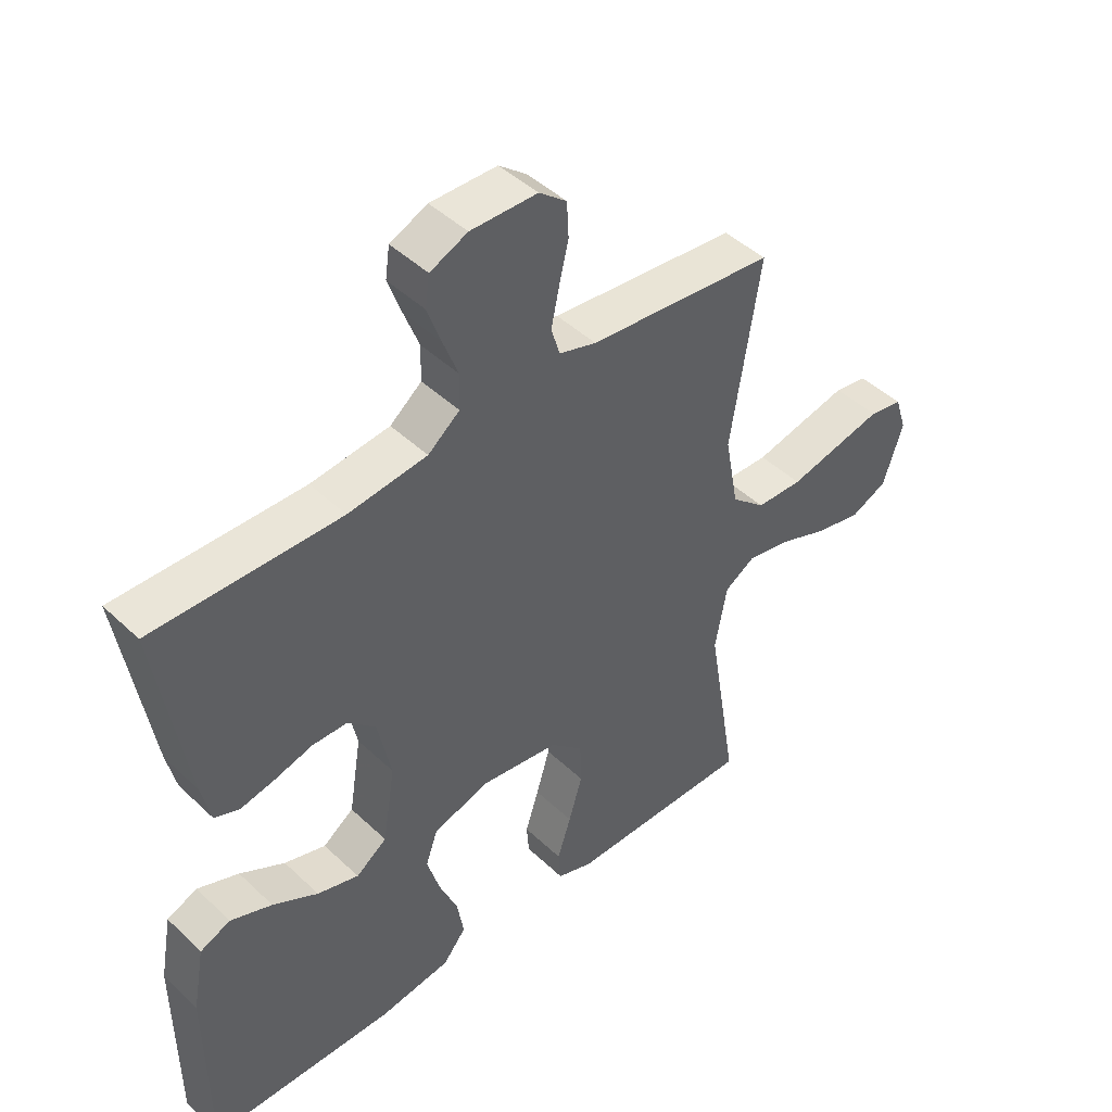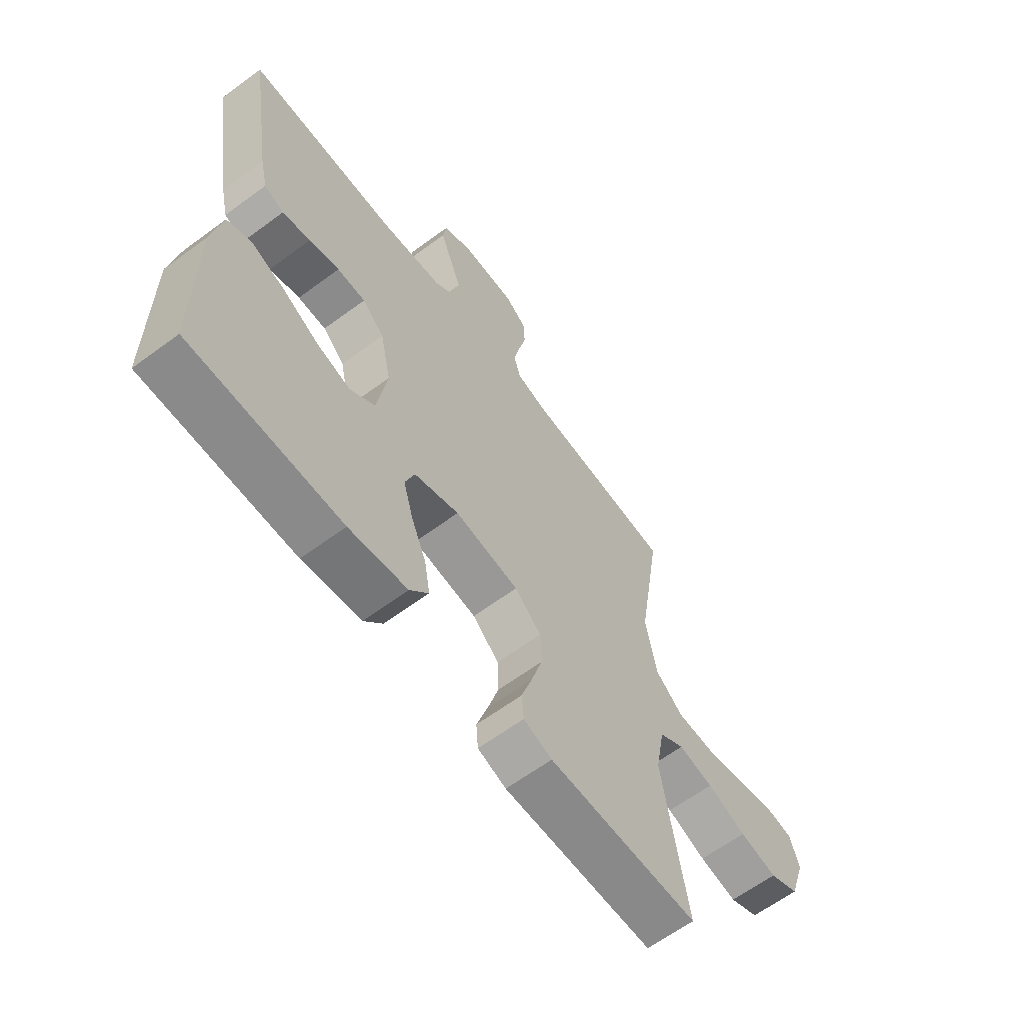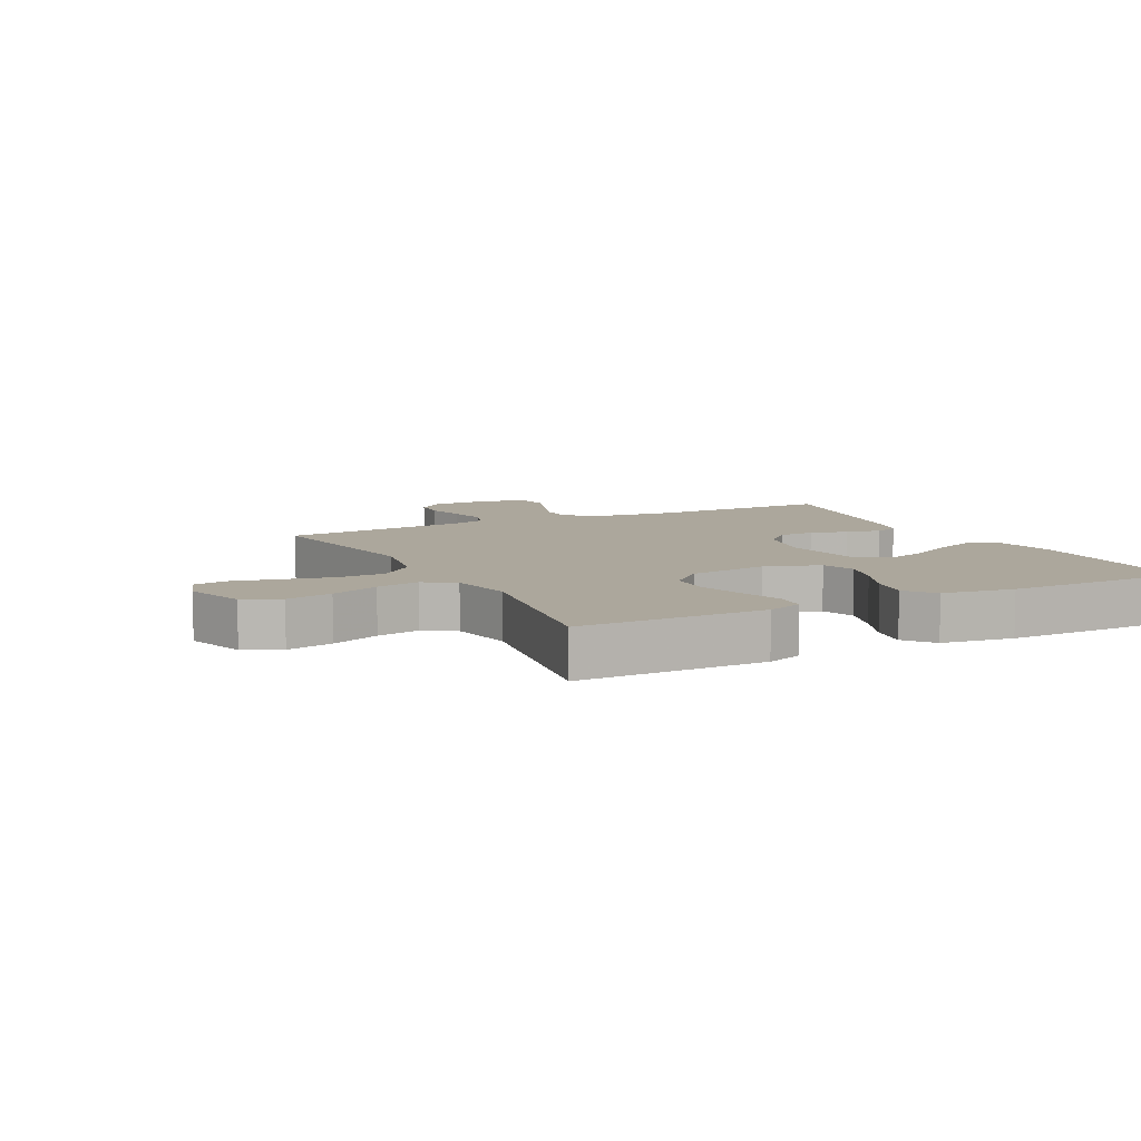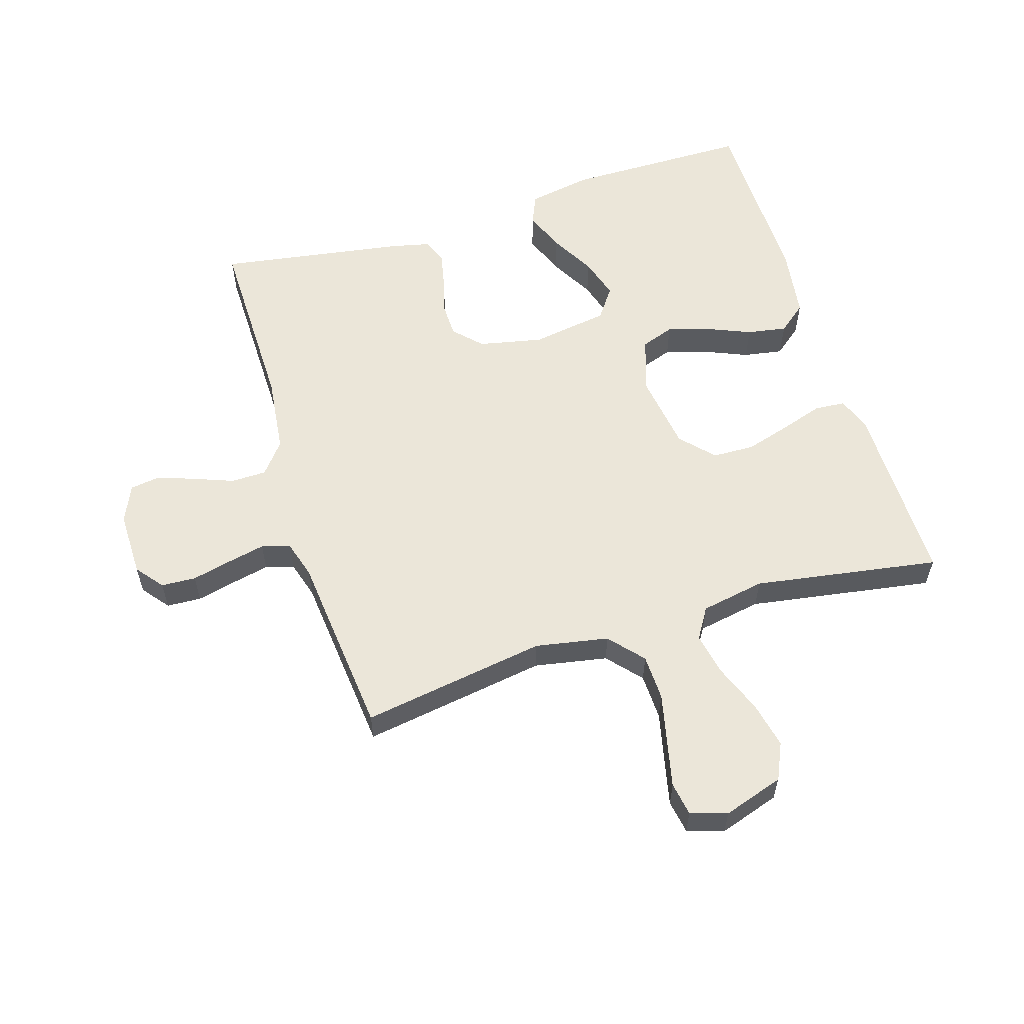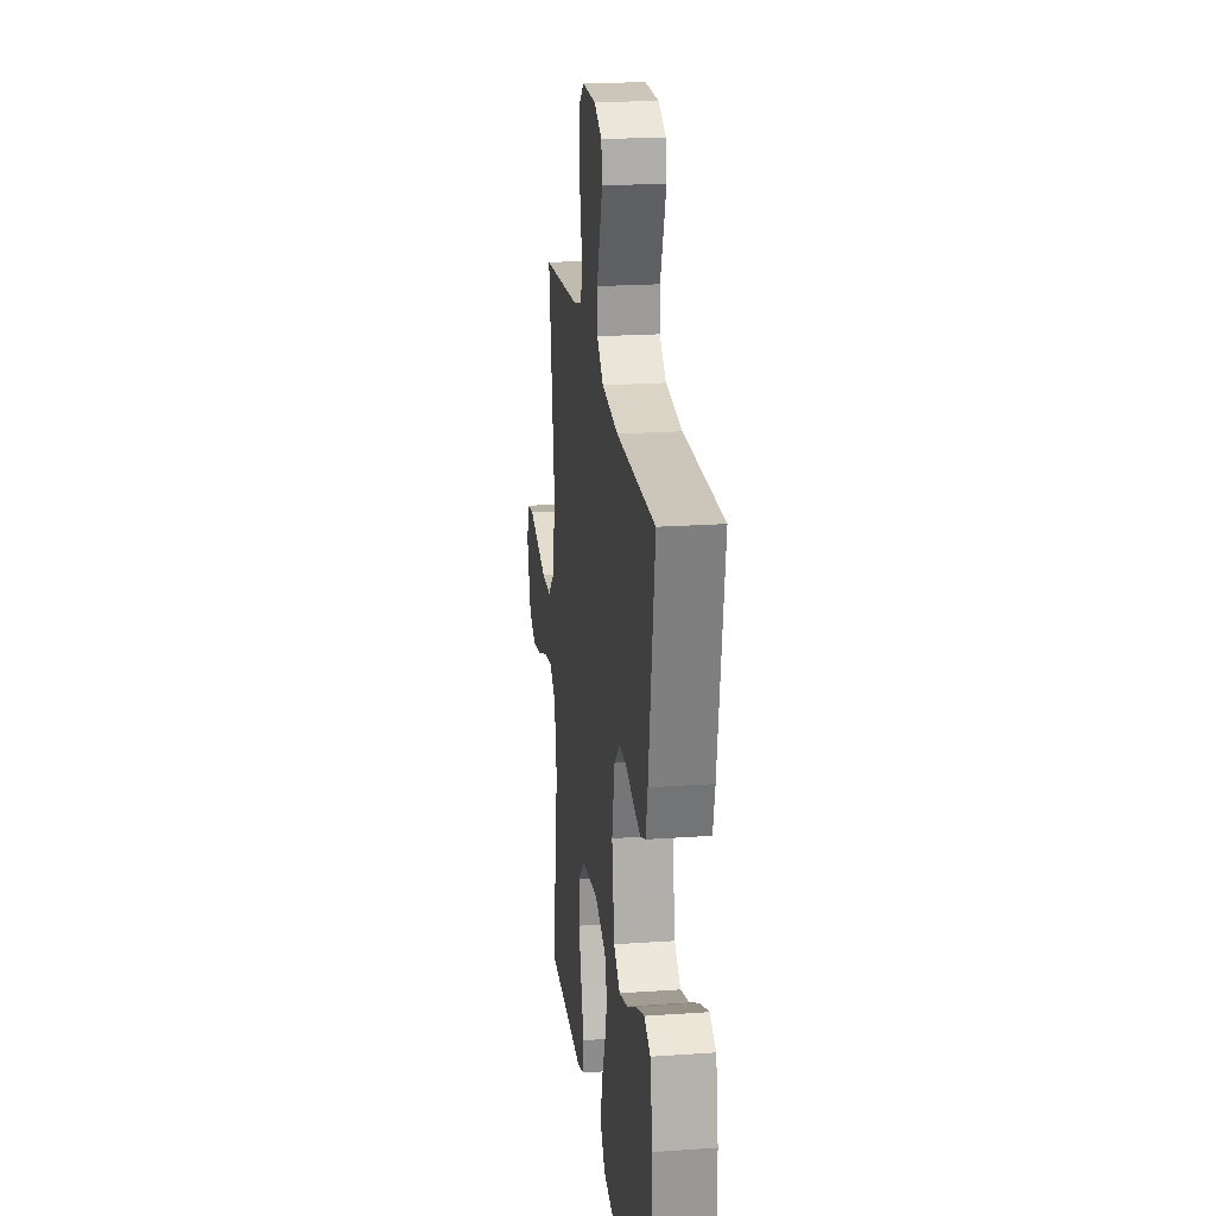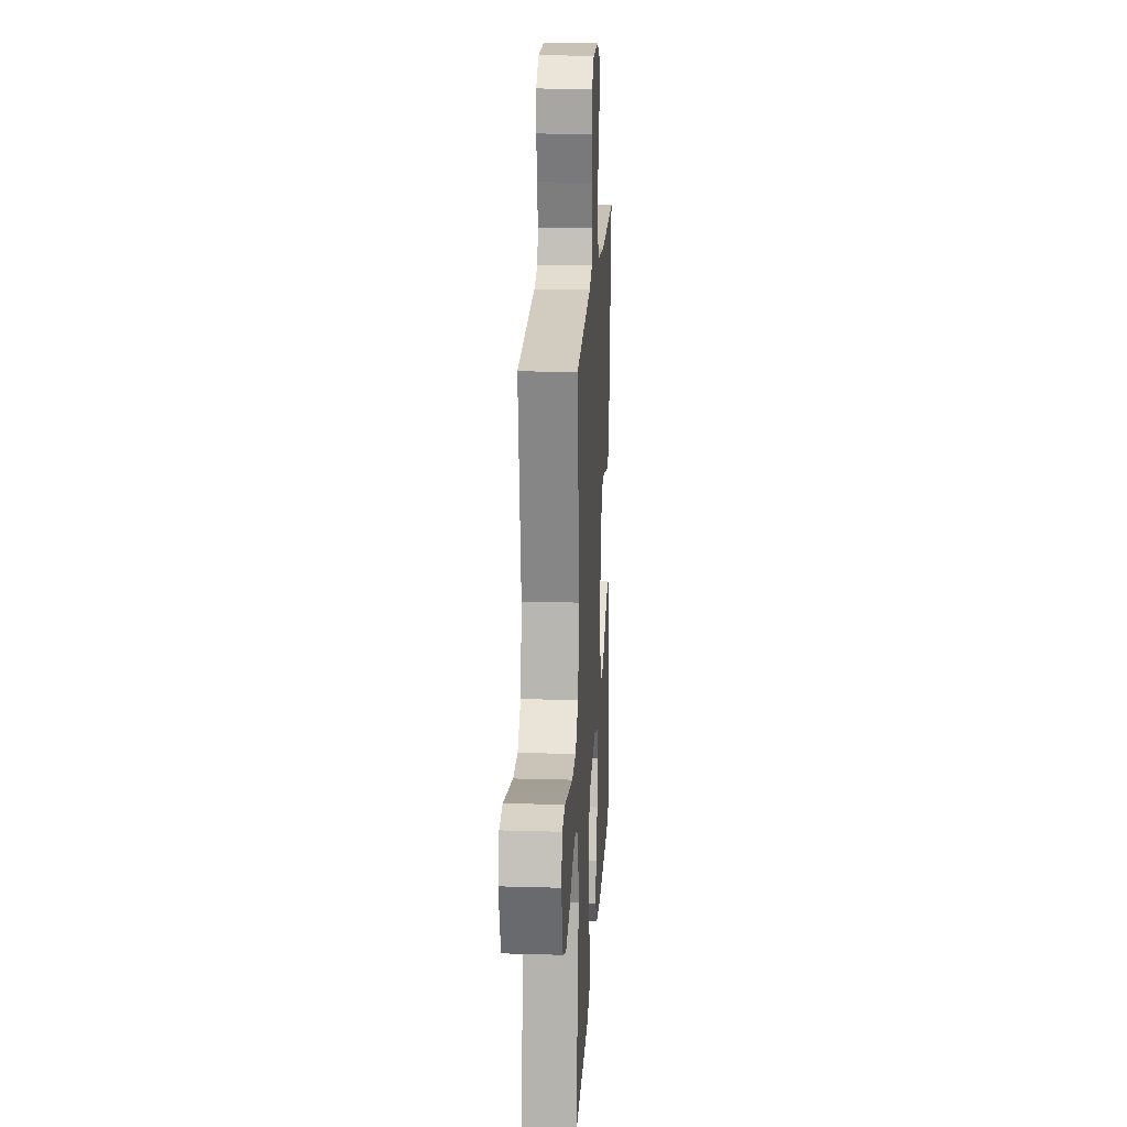
<metadata>
{"format":"obj","ext":"obj","renderer":"f3d","projection":"perspective","resolution":1024,"background":"white","views":[{"elev":45.1,"azim":-42.6,"up":"+Z"},{"elev":-63.1,"azim":-53.2,"up":"+Z"},{"elev":8.3,"azim":153.1,"up":"+Y"},{"elev":57.6,"azim":72.7,"up":"+Y"},{"elev":21.5,"azim":-97.0,"up":"+Z"},{"elev":18.5,"azim":93.2,"up":"+Z"}]}
</metadata>
<code>
v -0.5 0.07 -0.5
v -0.502 0.07 -0.2
v -0.483 0.07 -0.096
v -0.434 0.07 -0.075
v -0.367 0.07 -0.101
v -0.294 0.07 -0.141
v -0.227 0.07 -0.161
v -0.177 0.07 -0.125
v -0.157 0.07 0
v -0.179 0.07 0.104
v -0.223 0.07 0.146
v -0.28 0.07 0.147
v -0.341 0.07 0.13
v -0.397 0.07 0.118
v -0.437 0.07 0.134
v -0.452 0.07 0.2
v -0.5 0.07 0.5
v -0.2 0.07 0.497
v -0.073 0.07 0.512
v -0.022 0.07 0.553
v -0.021 0.07 0.61
v -0.045 0.07 0.673
v -0.067 0.07 0.734
v -0.06 0.07 0.783
v 0 0.07 0.81
v 0.107 0.07 0.809
v 0.151 0.07 0.774
v 0.154 0.07 0.718
v 0.139 0.07 0.654
v 0.126 0.07 0.593
v 0.14 0.07 0.547
v 0.2 0.07 0.529
v 0.5 0.07 0.5
v 0.453 0.07 0.2
v 0.475 0.07 0.082
v 0.53 0.07 0.034
v 0.605 0.07 0.032
v 0.687 0.07 0.051
v 0.761 0.07 0.068
v 0.815 0.07 0.059
v 0.834 0.07 0
v 0.802 0.07 -0.098
v 0.743 0.07 -0.125
v 0.668 0.07 -0.109
v 0.59 0.07 -0.079
v 0.52 0.07 -0.065
v 0.47 0.07 -0.096
v 0.451 0.07 -0.2
v 0.5 0.07 -0.5
v 0.2 0.07 -0.5
v 0.143 0.07 -0.48
v 0.139 0.07 -0.43
v 0.161 0.07 -0.362
v 0.183 0.07 -0.288
v 0.181 0.07 -0.22
v 0.128 0.07 -0.171
v 0 0.07 -0.153
v -0.089 0.07 -0.183
v -0.108 0.07 -0.237
v -0.088 0.07 -0.305
v -0.058 0.07 -0.376
v -0.047 0.07 -0.44
v -0.084 0.07 -0.486
v -0.2 0.07 -0.503
v -0.5 0 -0.5
v -0.502 0 -0.2
v -0.483 0 -0.096
v -0.434 0 -0.075
v -0.367 0 -0.101
v -0.294 0 -0.141
v -0.227 0 -0.161
v -0.177 0 -0.125
v -0.157 0 0
v -0.179 0 0.104
v -0.223 0 0.146
v -0.28 0 0.147
v -0.341 0 0.13
v -0.397 0 0.118
v -0.437 0 0.134
v -0.452 0 0.2
v -0.5 0 0.5
v -0.2 0 0.497
v -0.073 0 0.512
v -0.022 0 0.553
v -0.021 0 0.61
v -0.045 0 0.673
v -0.067 0 0.734
v -0.06 0 0.783
v 0 0 0.81
v 0.107 0 0.809
v 0.151 0 0.774
v 0.154 0 0.718
v 0.139 0 0.654
v 0.126 0 0.593
v 0.14 0 0.547
v 0.2 0 0.529
v 0.5 0 0.5
v 0.453 0 0.2
v 0.475 0 0.082
v 0.53 0 0.034
v 0.605 0 0.032
v 0.687 0 0.051
v 0.761 0 0.068
v 0.815 0 0.059
v 0.834 0 0
v 0.802 0 -0.098
v 0.743 0 -0.125
v 0.668 0 -0.109
v 0.59 0 -0.079
v 0.52 0 -0.065
v 0.47 0 -0.096
v 0.451 0 -0.2
v 0.5 0 -0.5
v 0.2 0 -0.5
v 0.143 0 -0.48
v 0.139 0 -0.43
v 0.161 0 -0.362
v 0.183 0 -0.288
v 0.181 0 -0.22
v 0.128 0 -0.171
v 0 0 -0.153
v -0.089 0 -0.183
v -0.108 0 -0.237
v -0.088 0 -0.305
v -0.058 0 -0.376
v -0.047 0 -0.44
v -0.084 0 -0.486
v -0.2 0 -0.503
f 60 61 62 63
f 59 60 63 64
f 50 51 52 53
f 48 49 50 53
f 47 48 53 54
f 42 43 44 45
f 42 45 46
f 41 42 46
f 40 41 46
f 37 38 39 40
f 37 40 46
f 36 37 46 47
f 32 33 34
f 31 32 34 35
f 26 27 28 29
f 26 29 30
f 25 26 30
f 24 25 30 31
f 21 22 23 24
f 15 16 17 18
f 15 18 19
f 12 13 14 15
f 12 15 19 20
f 3 4 5 6
f 3 6 7
f 2 3 7
f 59 64 1 2
f 58 59 2 7
f 57 58 7 8
f 56 57 8 9
f 36 47 54 55
f 35 36 55 56
f 21 24 31 35
f 20 21 35 56
f 11 12 20
f 10 11 20 56
f 9 10 56
f 127 126 125 124
f 128 127 124 123
f 117 116 115 114
f 117 114 113 112
f 118 117 112 111
f 109 108 107 106
f 110 109 106
f 110 106 105
f 110 105 104
f 104 103 102 101
f 110 104 101
f 111 110 101 100
f 98 97 96
f 99 98 96 95
f 93 92 91 90
f 94 93 90
f 94 90 89
f 95 94 89 88
f 88 87 86 85
f 82 81 80 79
f 83 82 79
f 79 78 77 76
f 84 83 79 76
f 70 69 68 67
f 71 70 67
f 71 67 66
f 66 65 128 123
f 71 66 123 122
f 72 71 122 121
f 73 72 121 120
f 119 118 111 100
f 120 119 100 99
f 99 95 88 85
f 120 99 85 84
f 84 76 75
f 120 84 75 74
f 120 74 73
f 1 65 66 2
f 2 66 67 3
f 3 67 68 4
f 4 68 69 5
f 5 69 70 6
f 6 70 71 7
f 7 71 72 8
f 8 72 73 9
f 9 73 74 10
f 10 74 75 11
f 11 75 76 12
f 12 76 77 13
f 13 77 78 14
f 14 78 79 15
f 15 79 80 16
f 16 80 81 17
f 17 81 82 18
f 18 82 83 19
f 19 83 84 20
f 20 84 85 21
f 21 85 86 22
f 22 86 87 23
f 23 87 88 24
f 24 88 89 25
f 25 89 90 26
f 26 90 91 27
f 27 91 92 28
f 28 92 93 29
f 29 93 94 30
f 30 94 95 31
f 31 95 96 32
f 32 96 97 33
f 33 97 98 34
f 34 98 99 35
f 35 99 100 36
f 36 100 101 37
f 37 101 102 38
f 38 102 103 39
f 39 103 104 40
f 40 104 105 41
f 41 105 106 42
f 42 106 107 43
f 43 107 108 44
f 44 108 109 45
f 45 109 110 46
f 46 110 111 47
f 47 111 112 48
f 48 112 113 49
f 49 113 114 50
f 50 114 115 51
f 51 115 116 52
f 52 116 117 53
f 53 117 118 54
f 54 118 119 55
f 55 119 120 56
f 56 120 121 57
f 57 121 122 58
f 58 122 123 59
f 59 123 124 60
f 60 124 125 61
f 61 125 126 62
f 62 126 127 63
f 63 127 128 64
f 64 128 65 1

</code>
